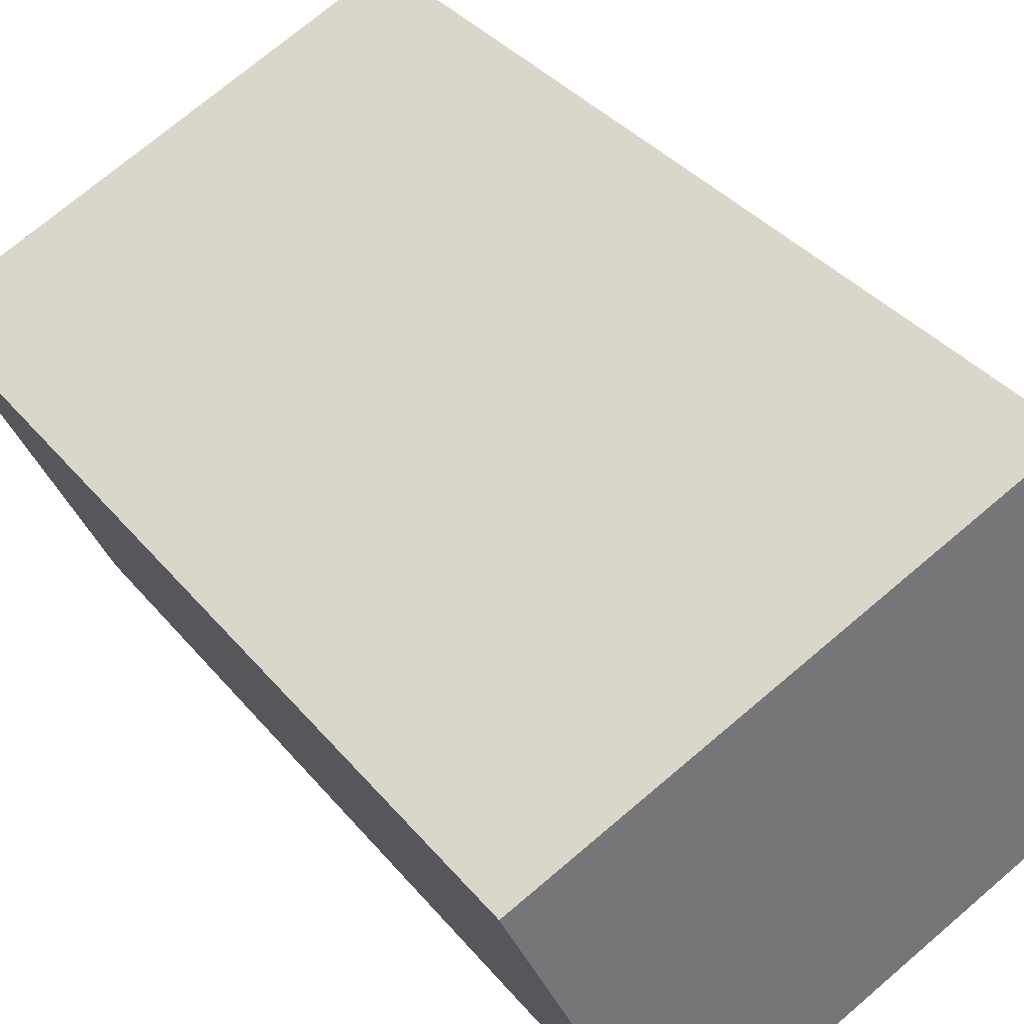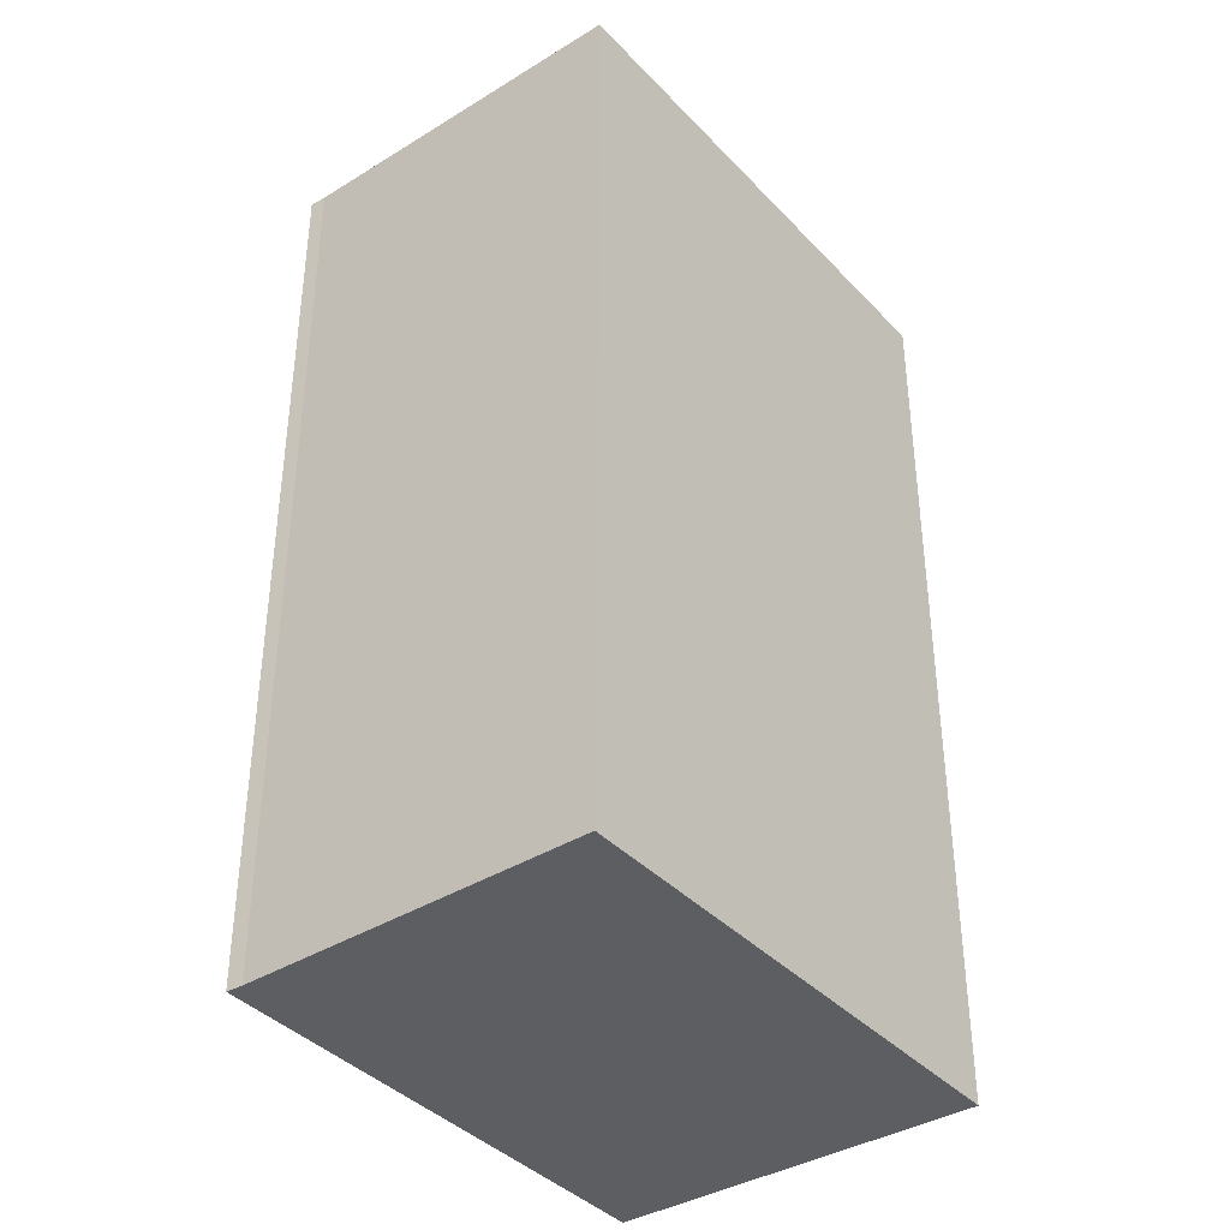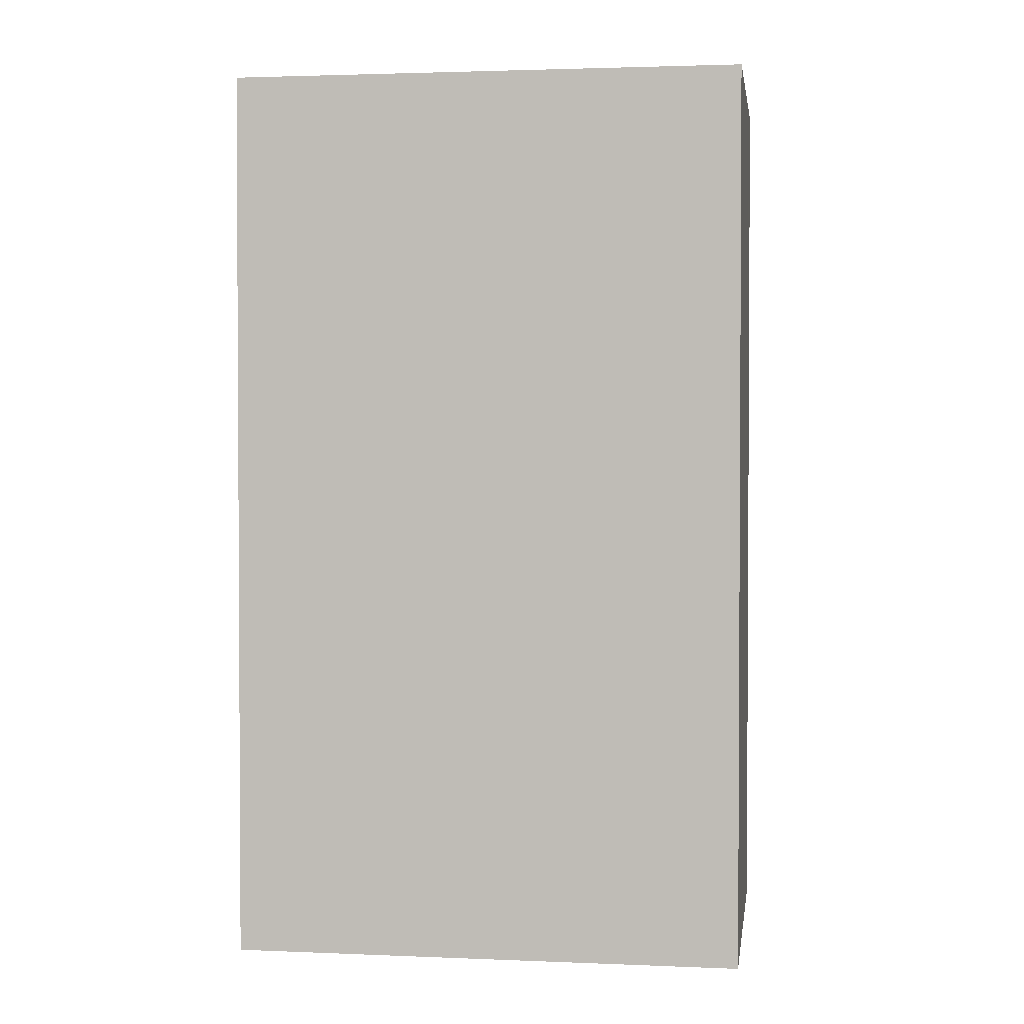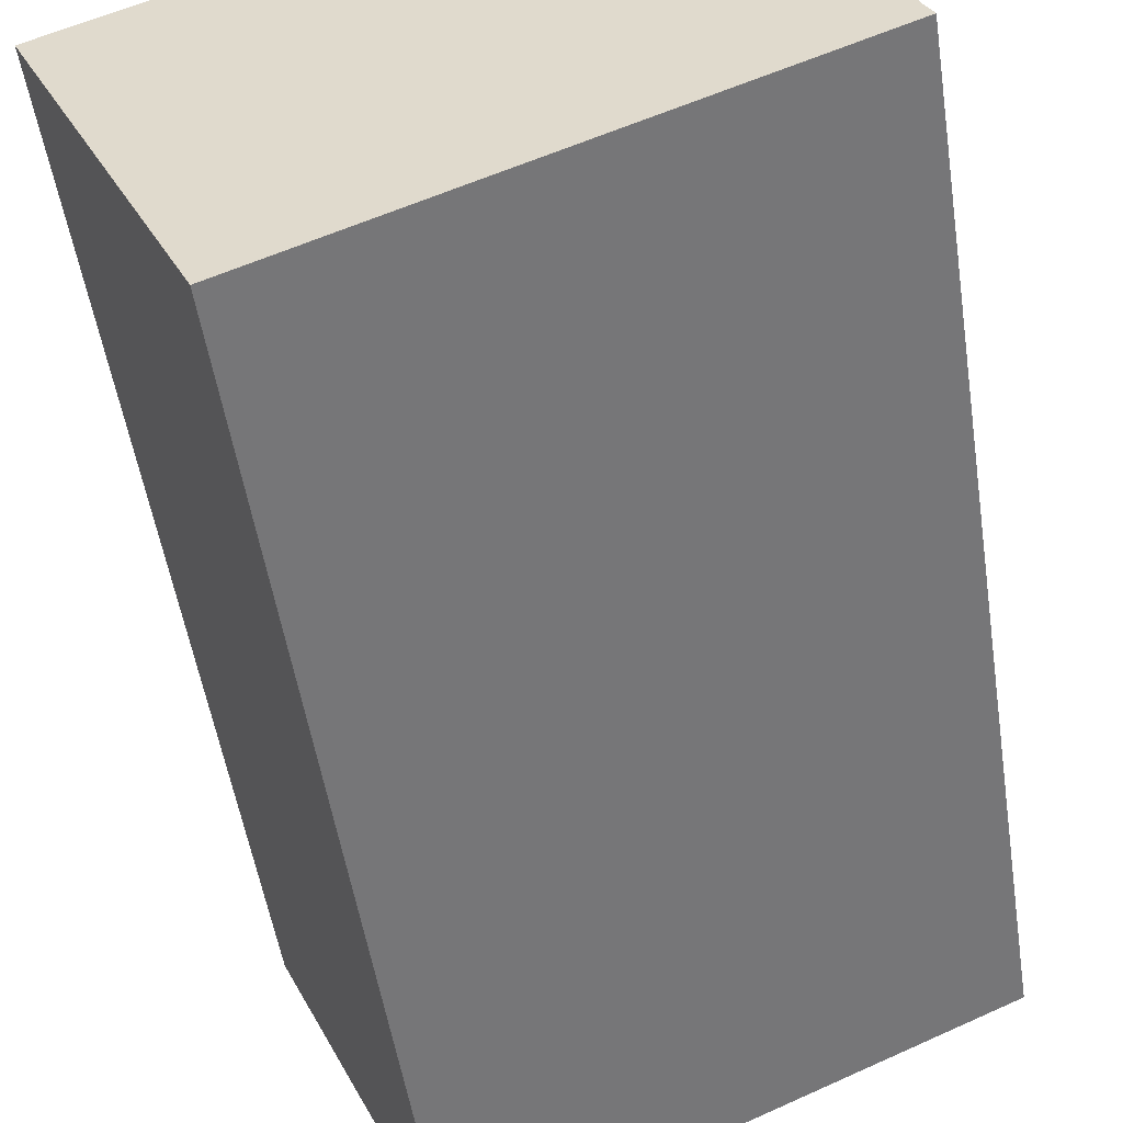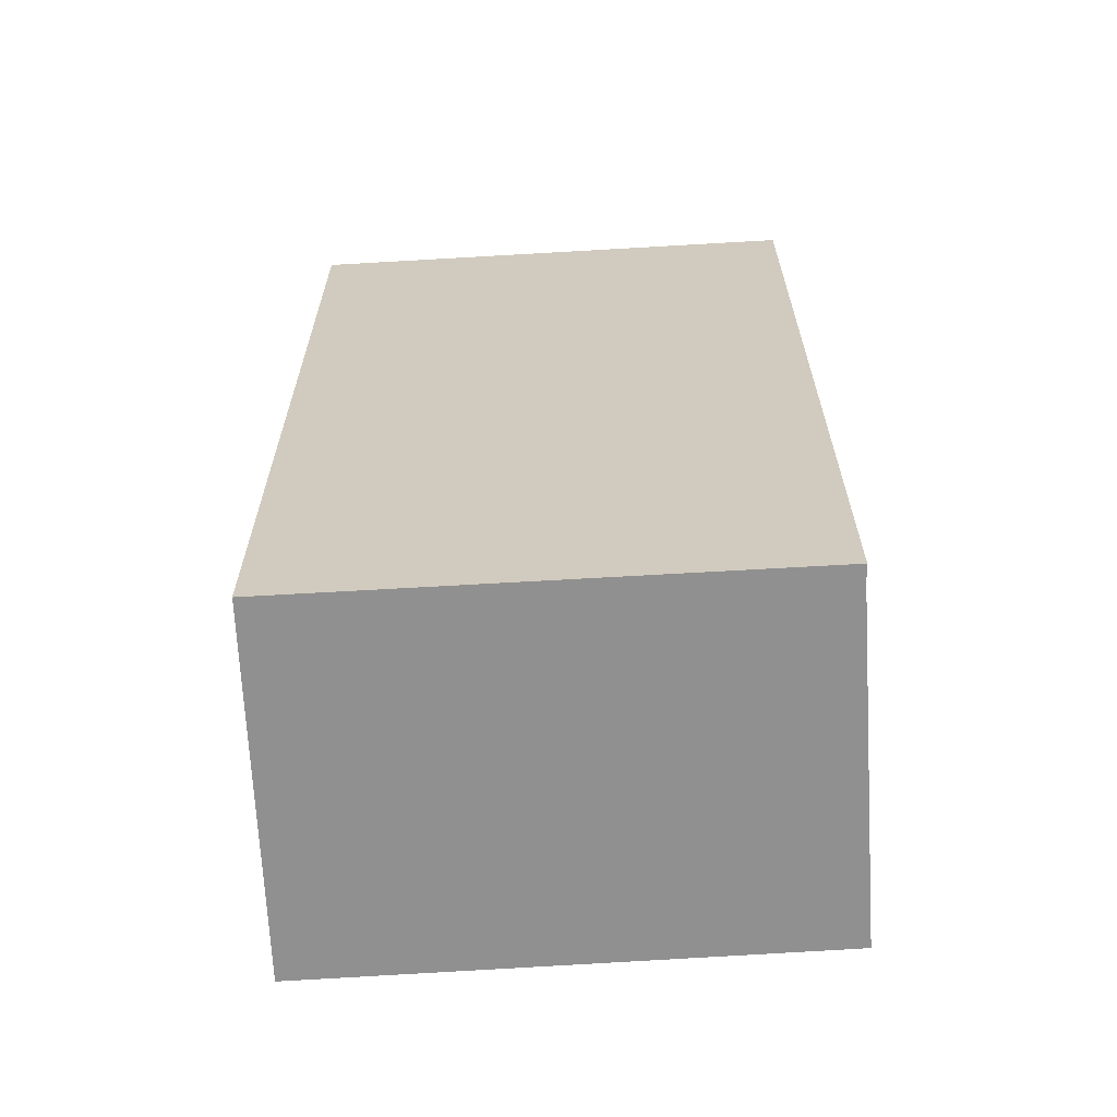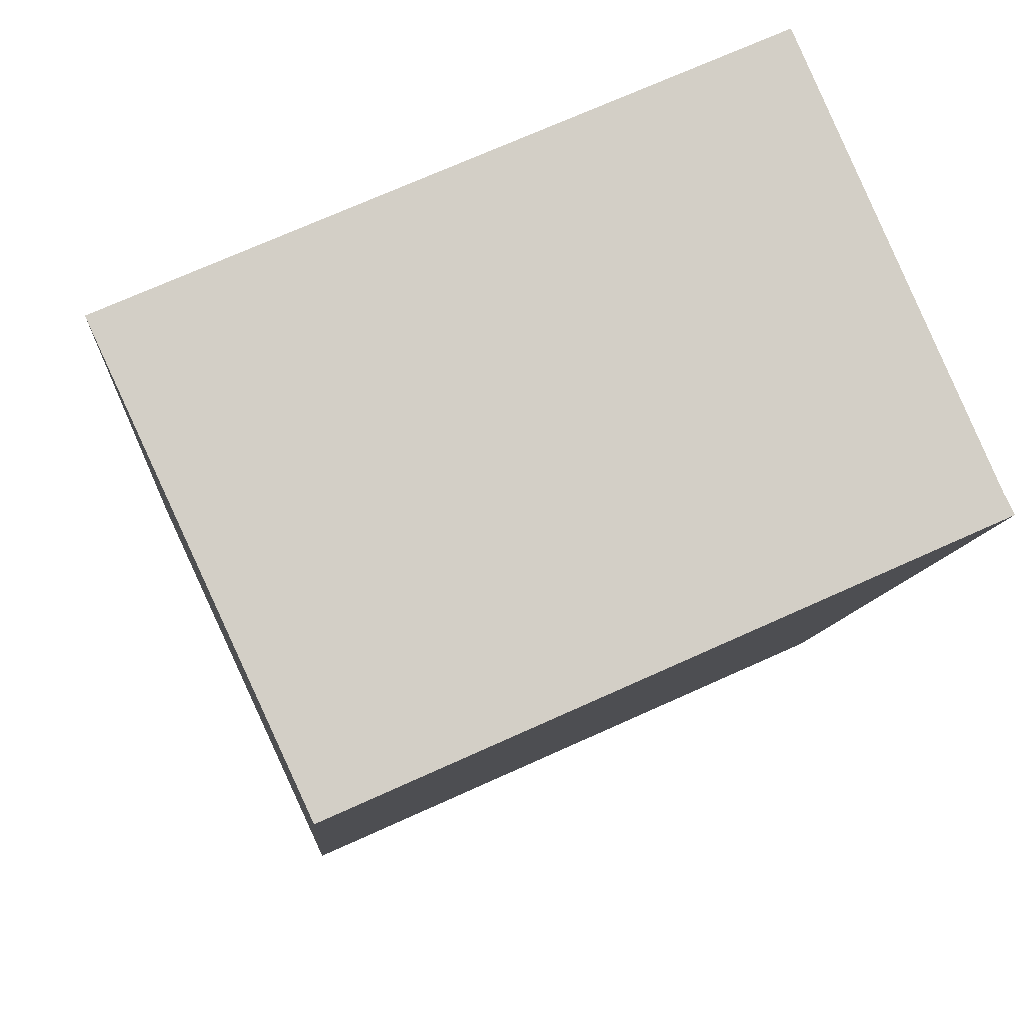
<metadata>
{"format":"obj","ext":"obj","renderer":"f3d","projection":"perspective","resolution":1024,"background":"white","views":[{"elev":35.6,"azim":146.4,"up":"+Z"},{"elev":-38.9,"azim":-28.6,"up":"+Y"},{"elev":2.1,"azim":32.4,"up":"+Y"},{"elev":-51.8,"azim":-171.3,"up":"+Z"},{"elev":-65.8,"azim":-152.7,"up":"+Y"},{"elev":-8.1,"azim":176.6,"up":"+Z"}]}
</metadata>
<code>
v  0 17.05 1.044e-15
v  8.907 17.05 -3.652
v  8.791 17.05 -3.904
v  11.71 17.05 2.416
v  0.141 17.05 0.279
v  2.785 17.05 6.291
v  2.353 17.05 5.357
v  2.764 17.05 6.3
v  0 0 0
v  0.141 -1.708e-17 0.279
v  2.764 -3.858e-16 6.3
v  2.353 -3.28e-16 5.357
v  11.71 -1.479e-16 2.416
v  2.785 -3.852e-16 6.291
v  8.791 2.391e-16 -3.904
v  8.907 2.236e-16 -3.652
g defaultobject
f 1 2 3
f 2 1 4
f 4 1 5
f 4 5 6
f 6 5 7
f 6 7 8
f 9 5 1
f 5 9 10
f 10 7 5
f 7 10 8
f 8 10 11
f 11 10 12
f 11 6 8
f 6 11 4
f 4 11 13
f 13 11 14
f 13 2 4
f 2 13 3
f 3 13 15
f 15 13 16
f 15 1 3
f 1 15 9
f 12 14 11
f 14 12 13
f 13 12 10
f 13 10 9
f 13 9 16
f 16 9 15

</code>
